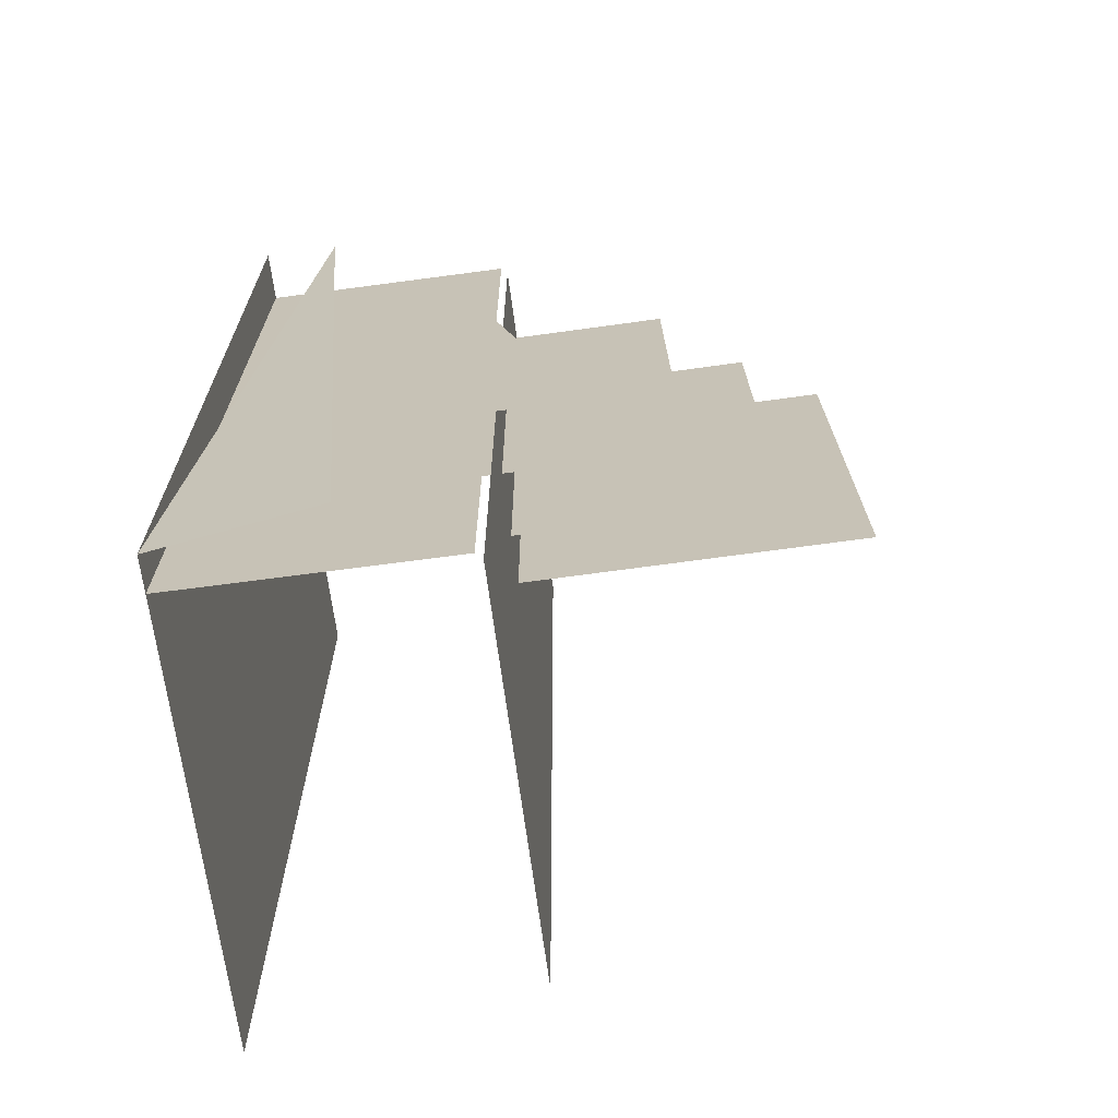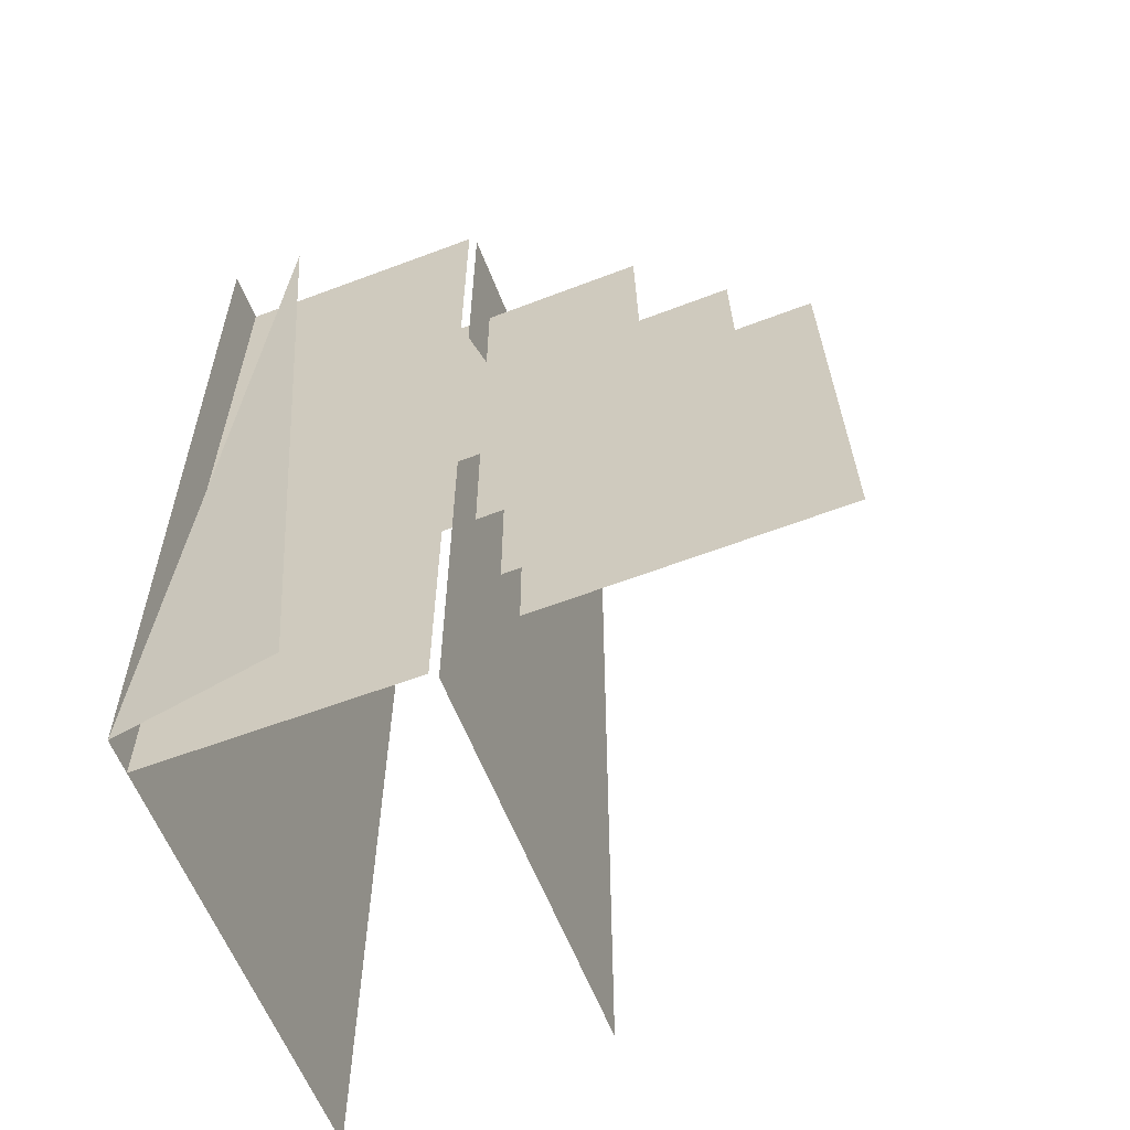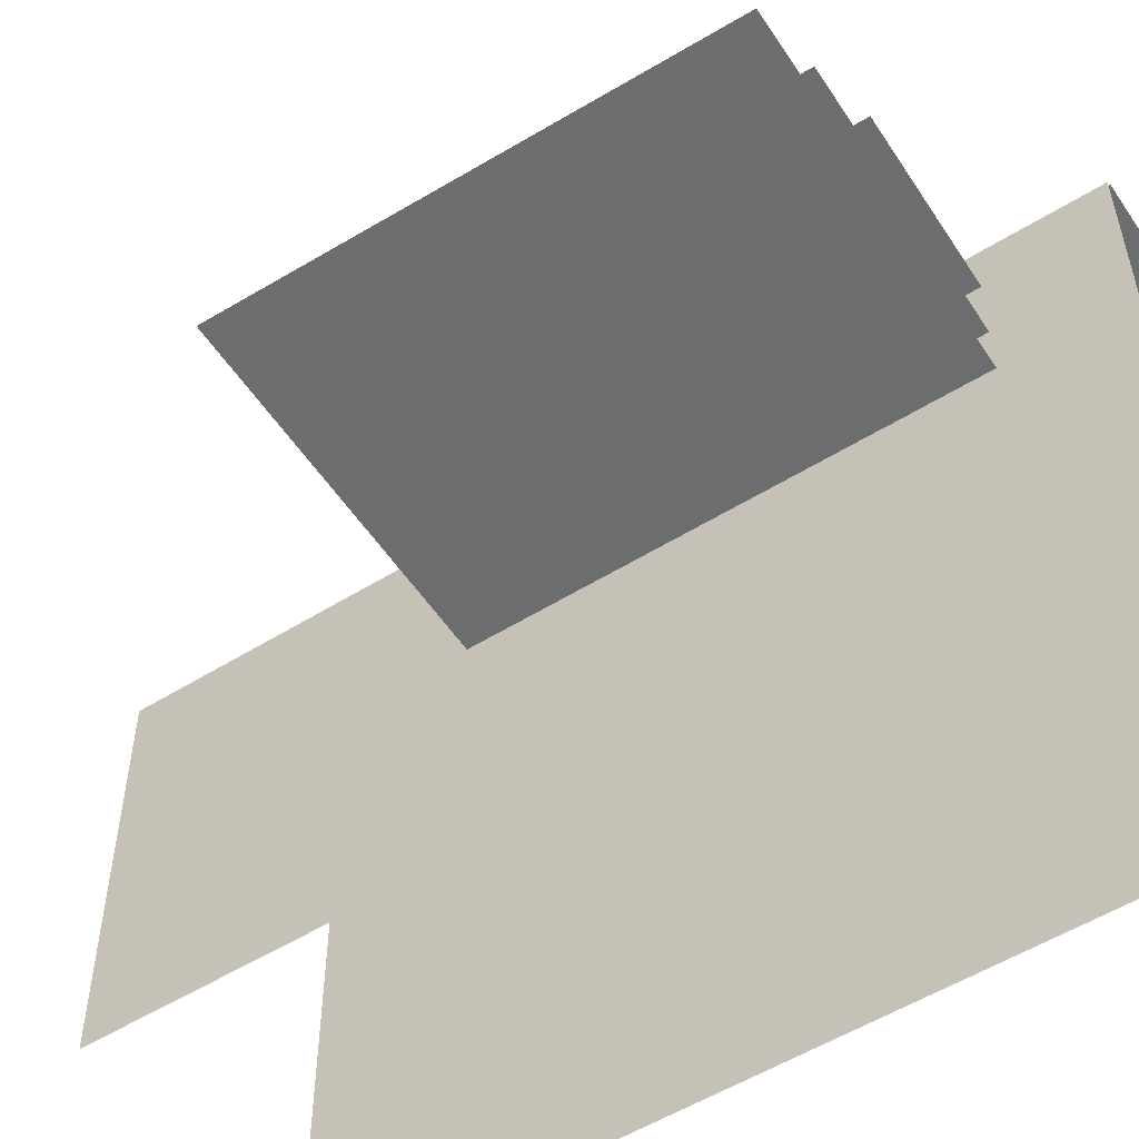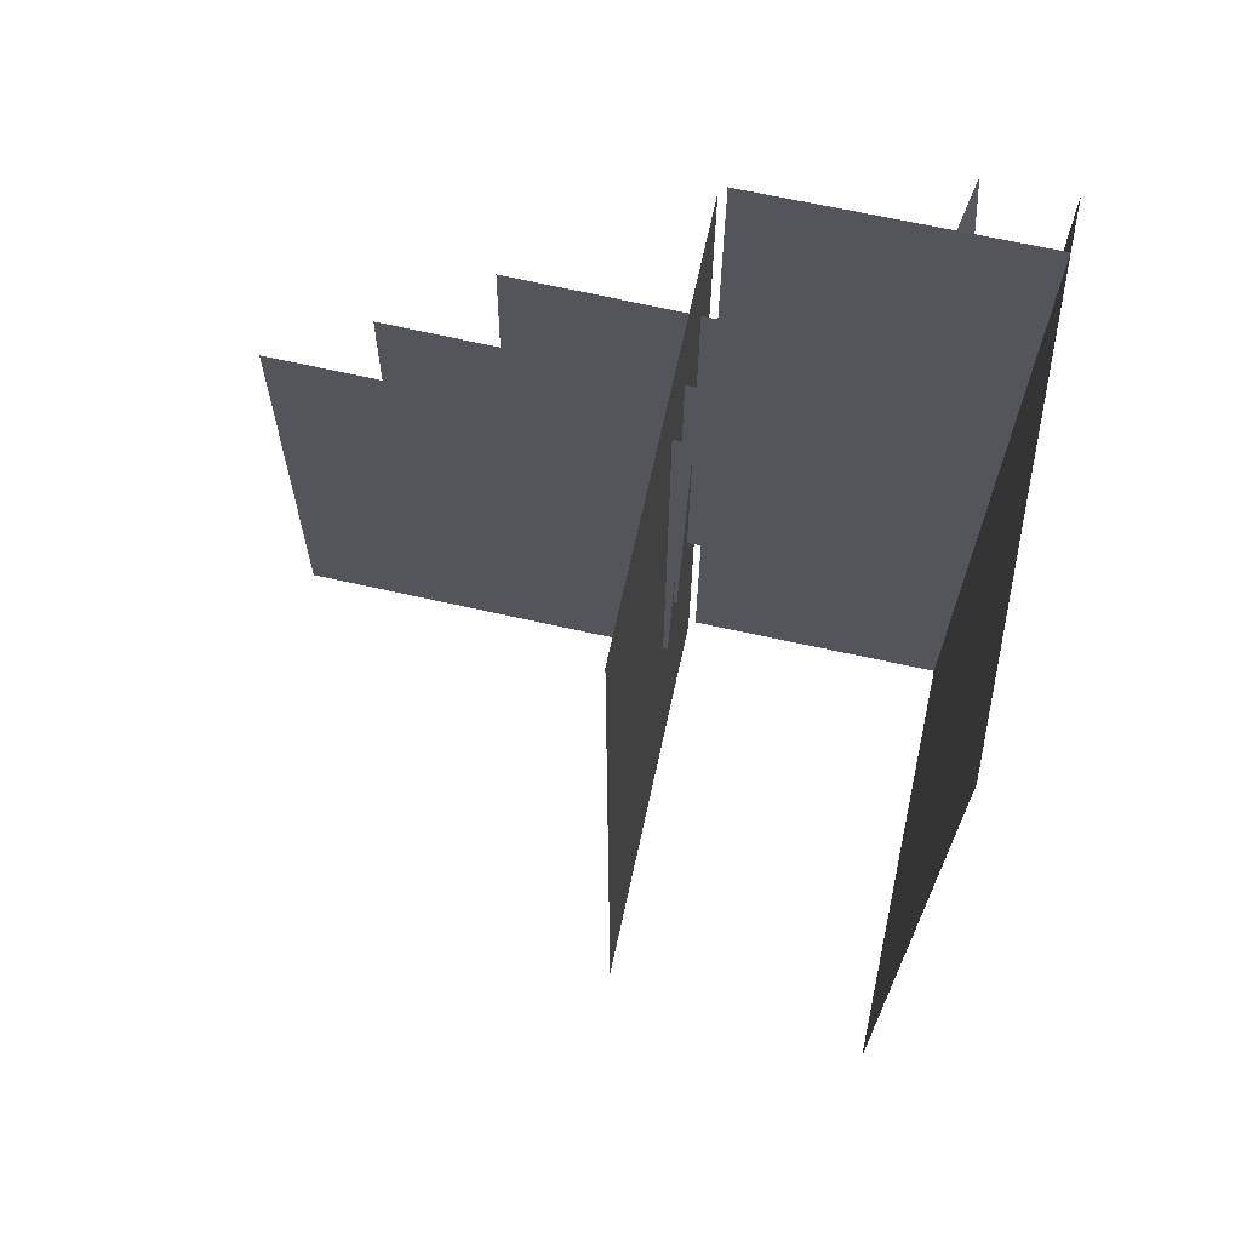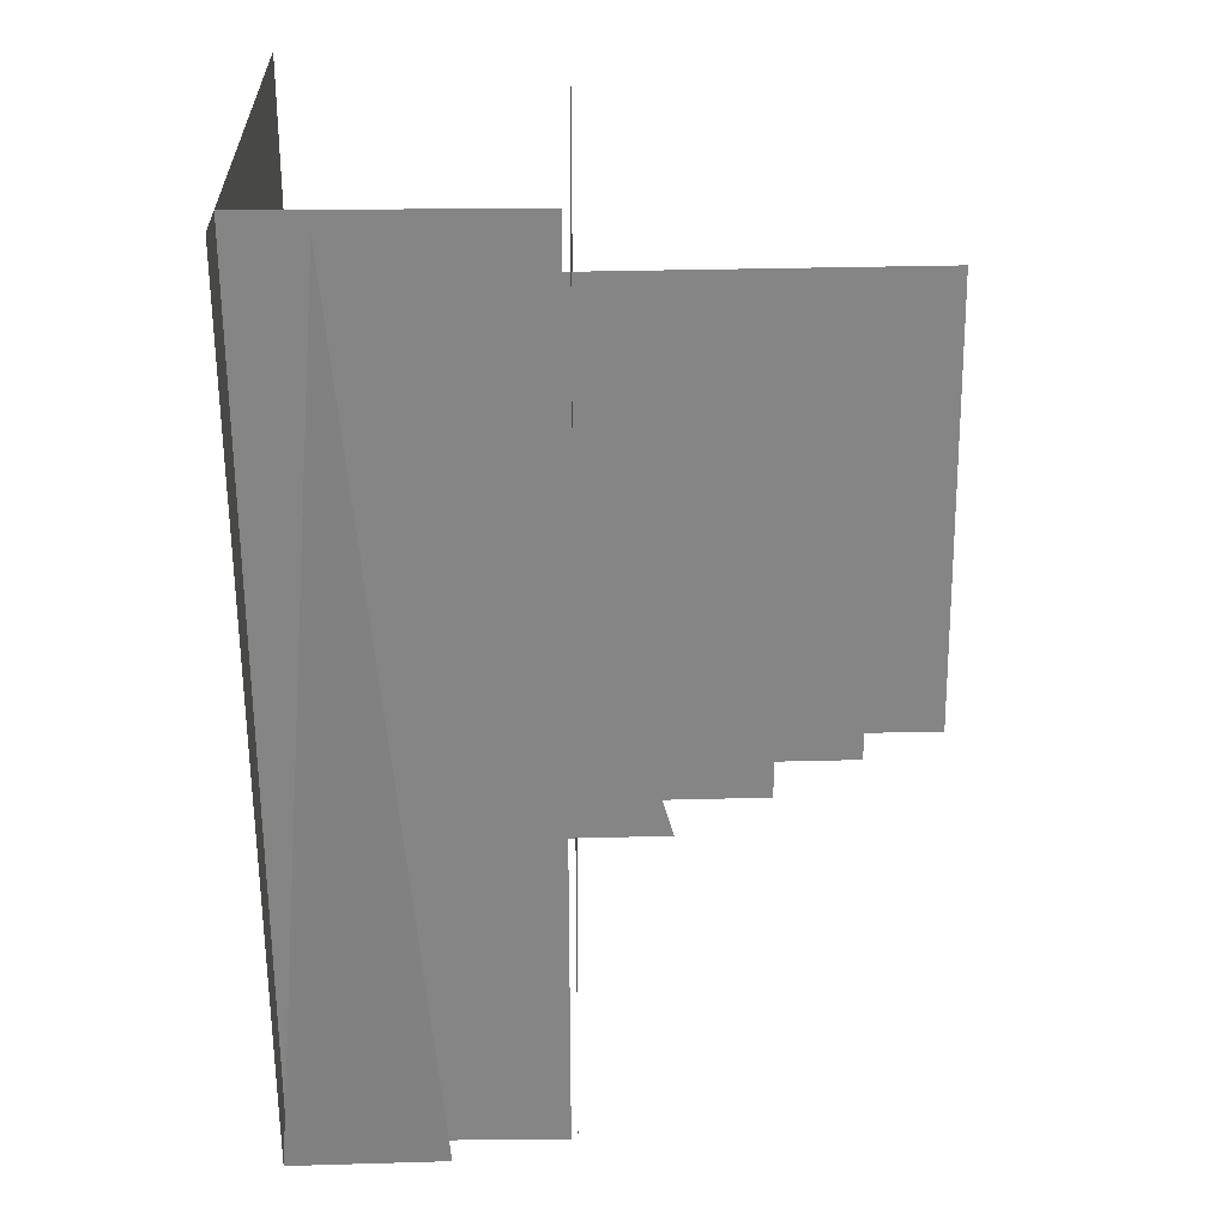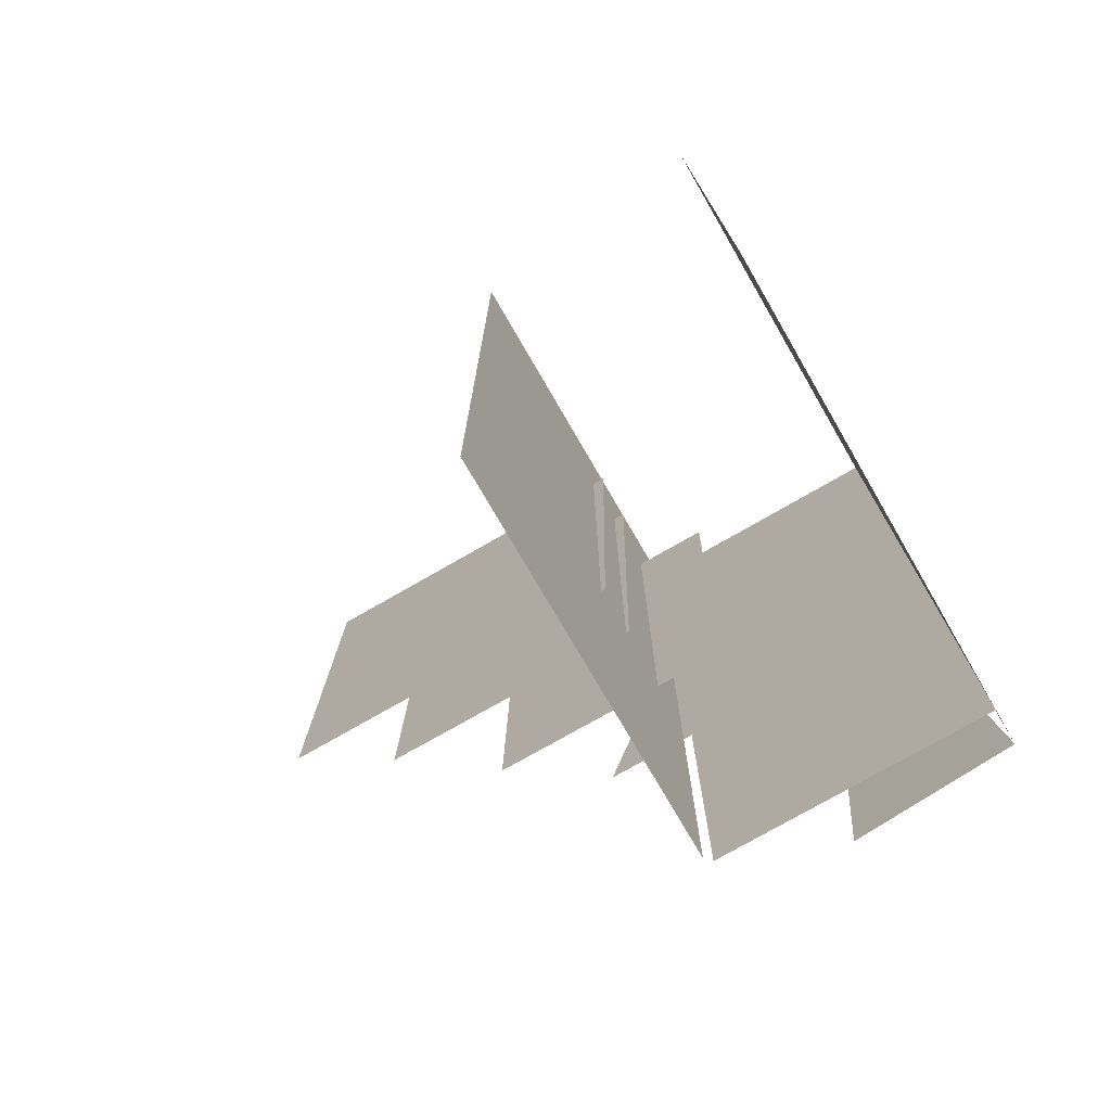
<metadata>
{"format":"obj","ext":"obj","renderer":"f3d","projection":"perspective","resolution":1024,"background":"white","views":[{"elev":-68.6,"azim":-172.4,"up":"+Z"},{"elev":-60.1,"azim":-158.9,"up":"+Z"},{"elev":-53.9,"azim":-56.5,"up":"+Y"},{"elev":68.5,"azim":12.4,"up":"+Z"},{"elev":28.4,"azim":179.2,"up":"+Z"},{"elev":-75.2,"azim":30.1,"up":"+Z"}]}
</metadata>
<code>
g
v 2877 893.3 -2.266e+04
v 2785 866.8 -2.234e+04
v 2792 868.5 -2.19e+04
v 3035 870.2 -21906
v 3027 866.8 -2.235e+04
v 2918 892.1 -2.246e+04
v 2683 854.3 -2.234e+04
v 2688 820.2 -2.191e+04
v 2928 822 -2.191e+04
v 2920 822 -2.235e+04
v 2691 854.3 -2.191e+04
v 2680 820.2 -22343
v 2596 795.7 -2.234e+04
v 2604 795.7 -2.19e+04
v 2843 766.6 -21906
v 2836 766.6 -2.235e+04
v 2601 764.8 -2.19e+04
v 2593 764.8 -2.234e+04
v 2513 735.6 -2.234e+04
v 2521 735.6 -2.19e+04
v 2780 713.6 -21906
v 2772 737.3 -2.235e+04
v 2518 711.9 -2.19e+04
v 2513 735.6 -2.234e+04
v 2772 713.6 -2.235e+04
v 2435 688.7 -2.234e+04
v 2444 688.7 -2.19e+04
v 2781 656.1 -21906
v 2773 690.5 -2.235e+04
v 2432 654.3 -2.234e+04
v 2444 688.7 -2.19e+04
v 2440 654.3 -2.19e+04
v 2435 688.7 -2.234e+04
v 2773 656.1 -2.235e+04
v 2866 884.8 -2.266e+04
v 2878 895.6 -2.266e+04
v 2878 895.6 -2.266e+04
v 2785 897.8 -2.234e+04
v 2792 866.8 -2.19e+04
v 2683 854.3 -2.234e+04
v 2686 856 -2.234e+04
v 2811 856 -2.191e+04
v 2920 856 -2.235e+04
v 2688 820.2 -2.191e+04
v 2599 797.5 -2.234e+04
v 2596 795.7 -2.234e+04
v 2602 765.7 -2.19e+04
v 2607 797.5 -21902
v 2843 797.5 -21906
v 2836 797.5 -2.235e+04
v 2516 737.3 -2.234e+04
v 2520 712.7 -2.19e+04
v 2525 737.3 -21902
v 2780 737.3 -21906
v 2510 711.9 -2.234e+04
v 2439 690.5 -2.234e+04
v 2447 690.5 -21902
v 2781 690.5 -21906
v 3030 432.8 -2.267e+04
v 2854 876.3 -2.267e+04
v 3030 895.6 -2.266e+04
v 3030 892.7 -2.266e+04
v 2775 848.7 -2.267e+04
v 3030 848.7 -2.267e+04
v 2769 460.8 -2.267e+04
v 2769 842.6 -2.267e+04
v 3030 881.6 -2.267e+04
v 2879 897.8 -2.265e+04
v 3014 865.2 -2.267e+04
v 2878 895.6 -2.18e+04
v 2873 890.3 -2.18e+04
v 2854 835.7 -2.18e+04
v 2854 835.7 -2.267e+04
v 2775 848.7 -2.18e+04
v 3030 848.7 -2.18e+04
v 2769 460.8 -2.18e+04
v 2769 842.6 -2.18e+04
v 2769 842.6 -2.267e+04
v 2769 843.1 -2.18e+04
v 2772 845.7 -2.267e+04
v 3030 897.8 -2.18e+04
v 2955 897.8 -2.18e+04
v 3030 432.8 -2.18e+04
g u2NEBuild11
f 50 48 49
f 22 53 54
f 29 57 58
f 63 75 64
f 76 77 65
f 65 77 78
f 74 75 63
f 56 57 29
f 51 53 22
f 45 48 50
f 41 42 43
g
f 83 67 81
f 59 67 83
f 67 68 82

</code>
